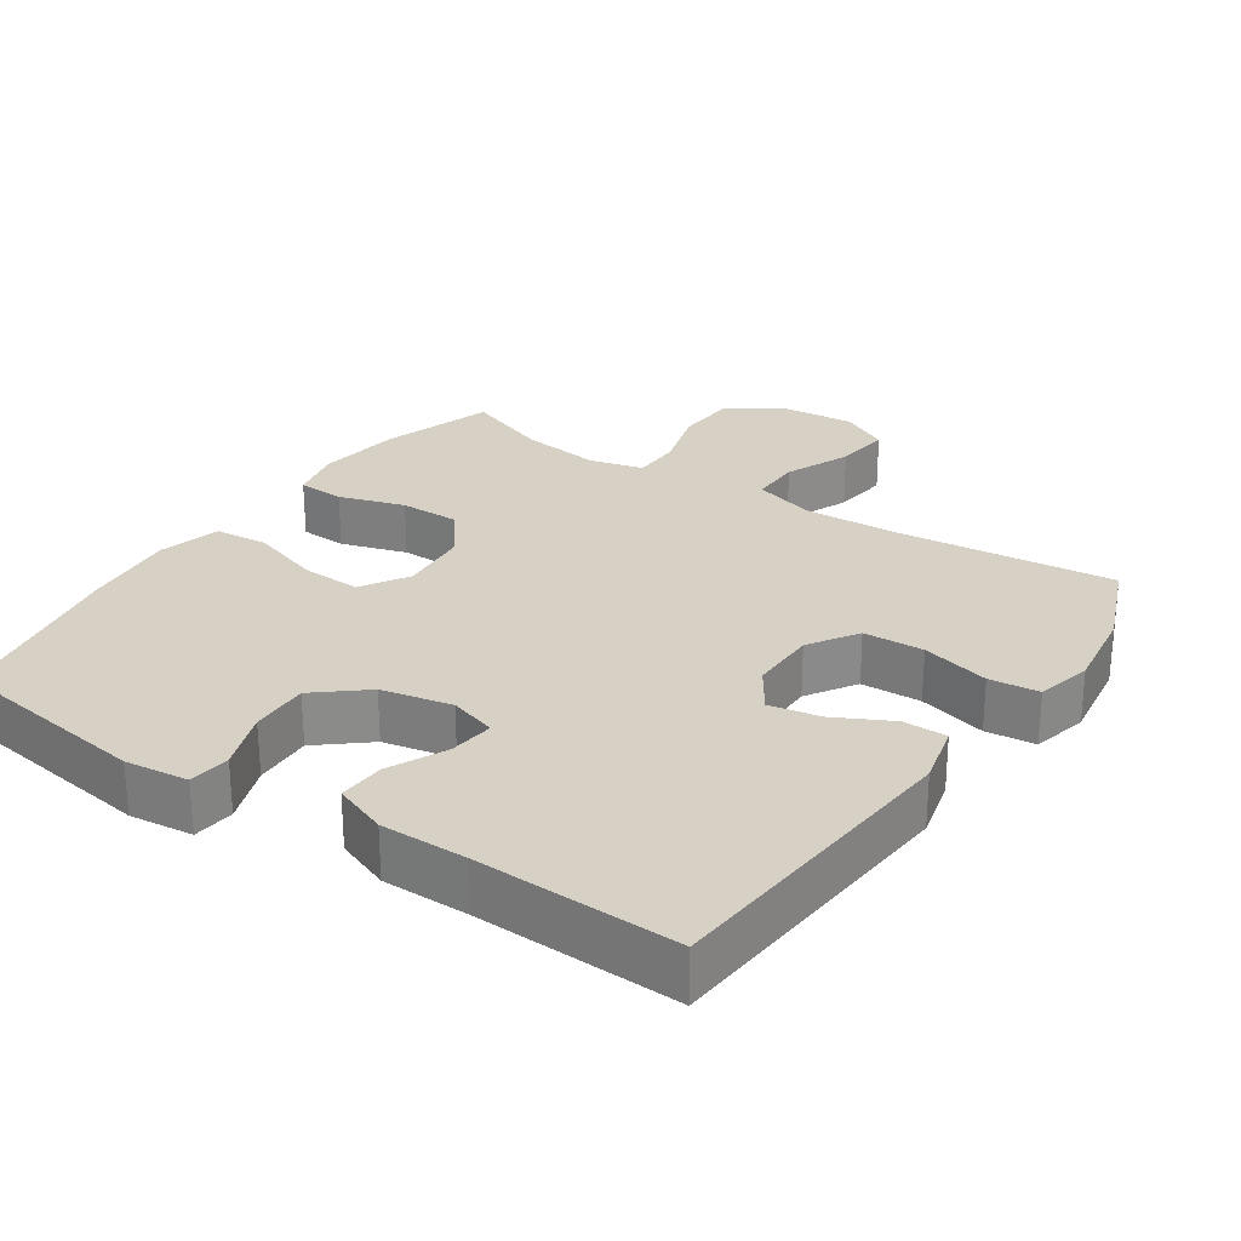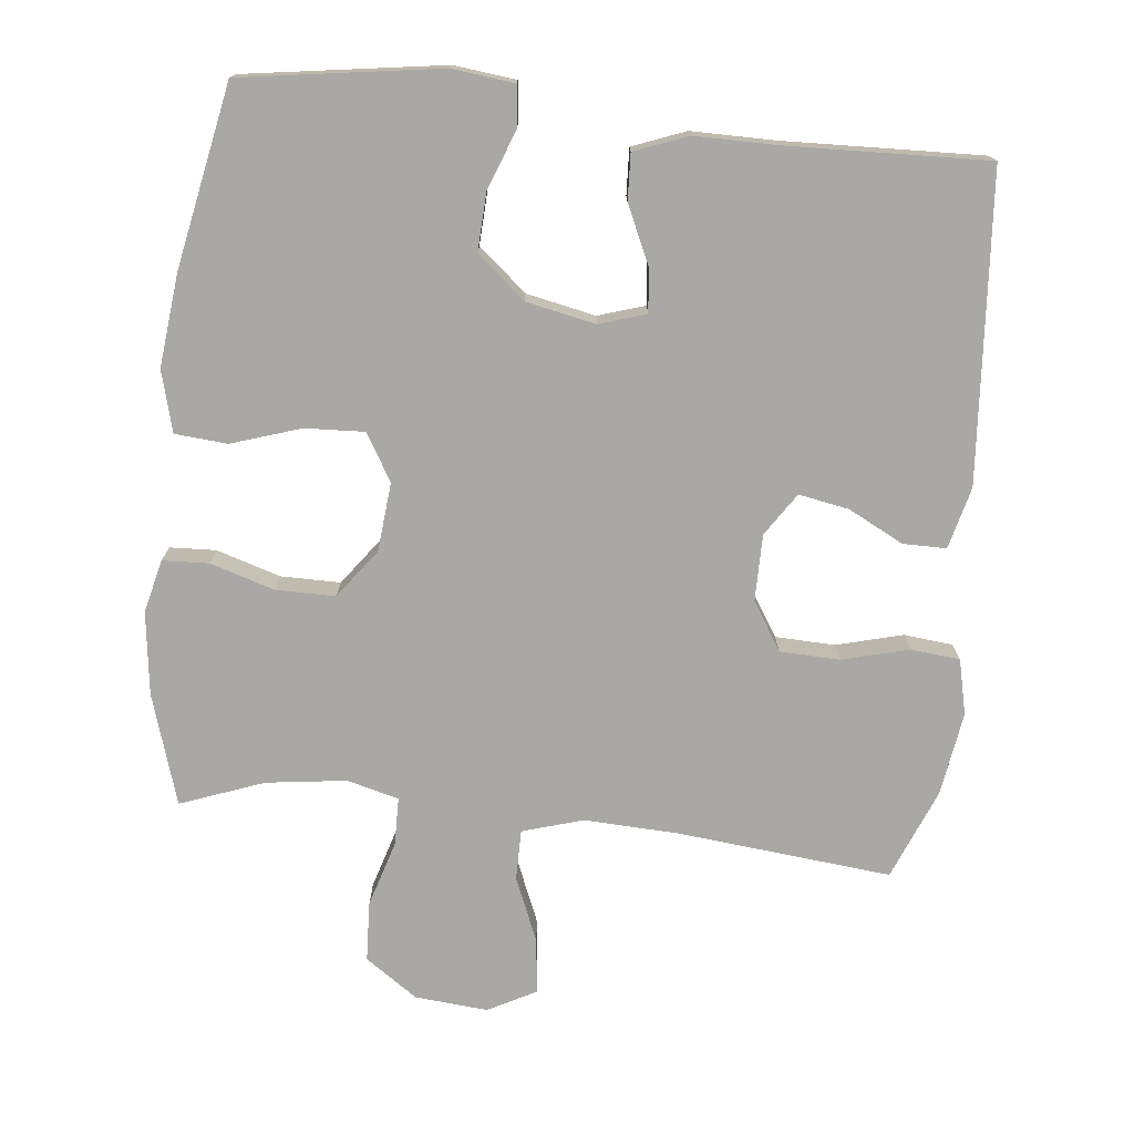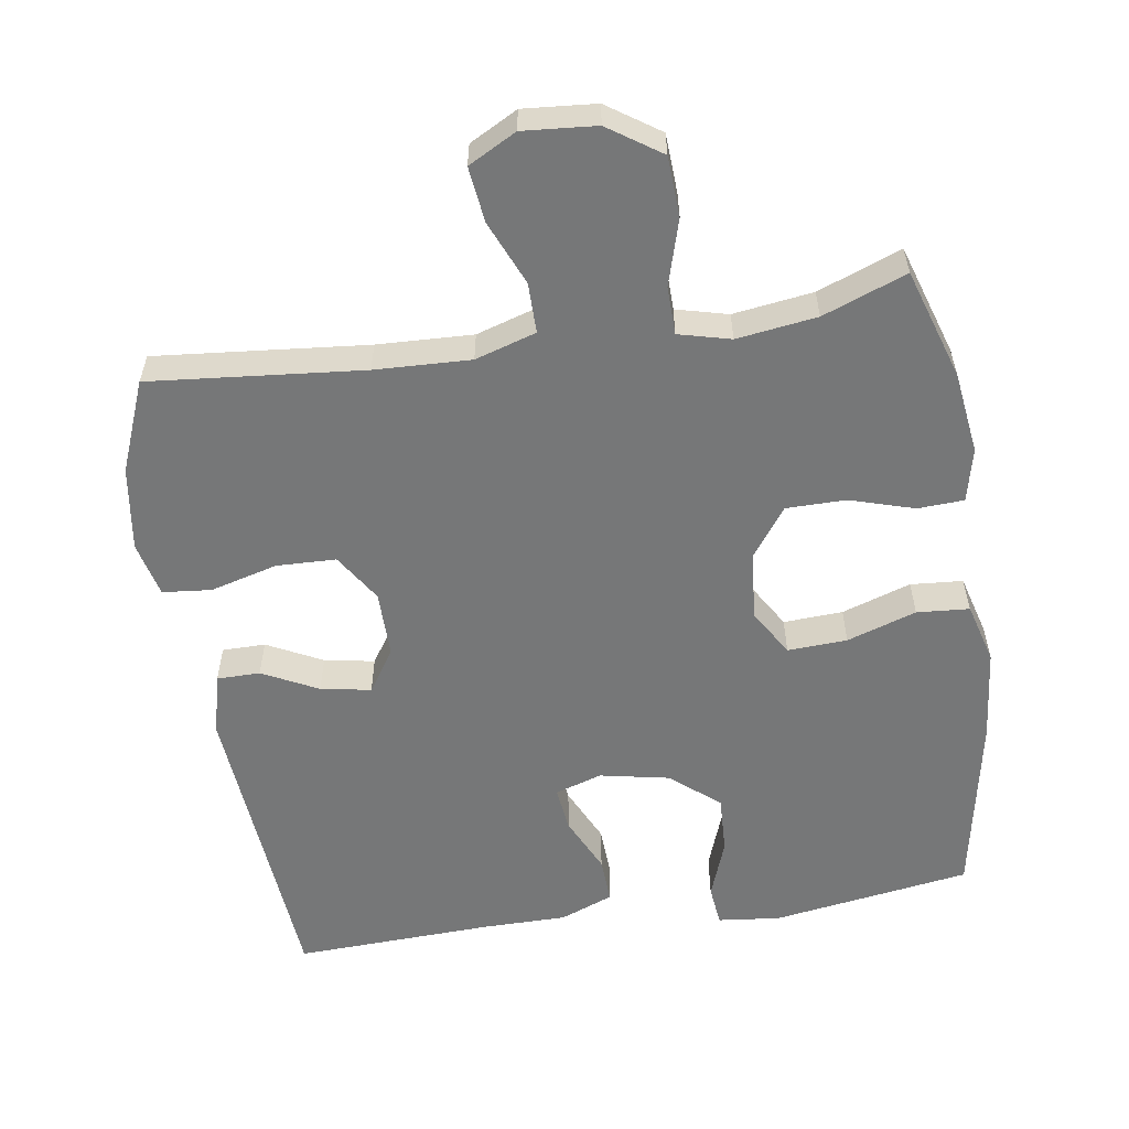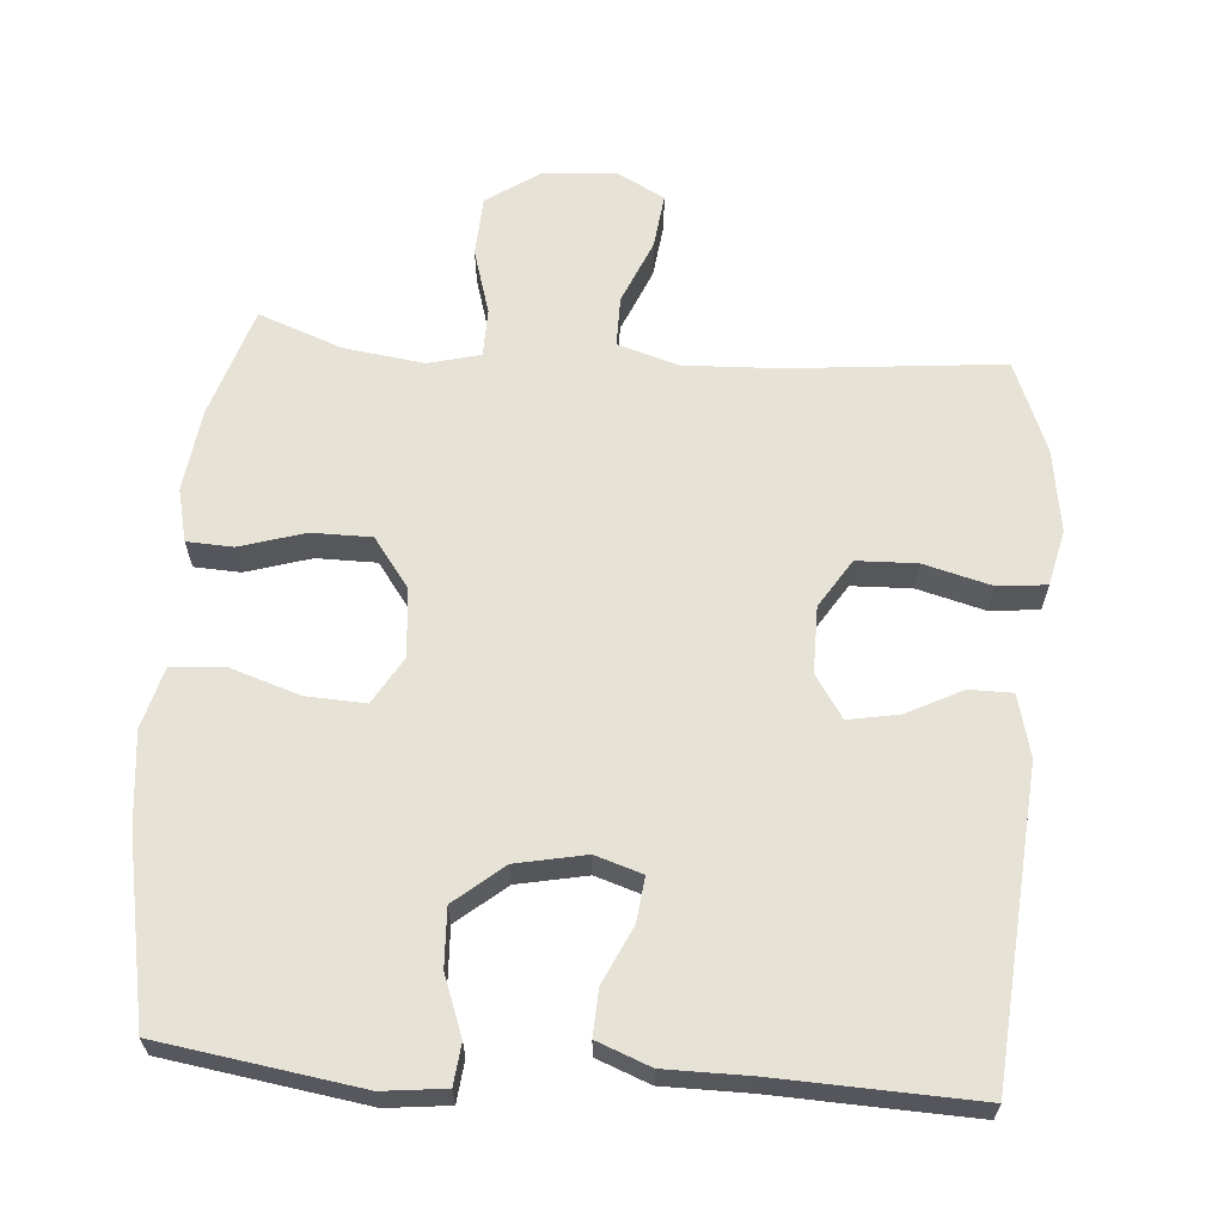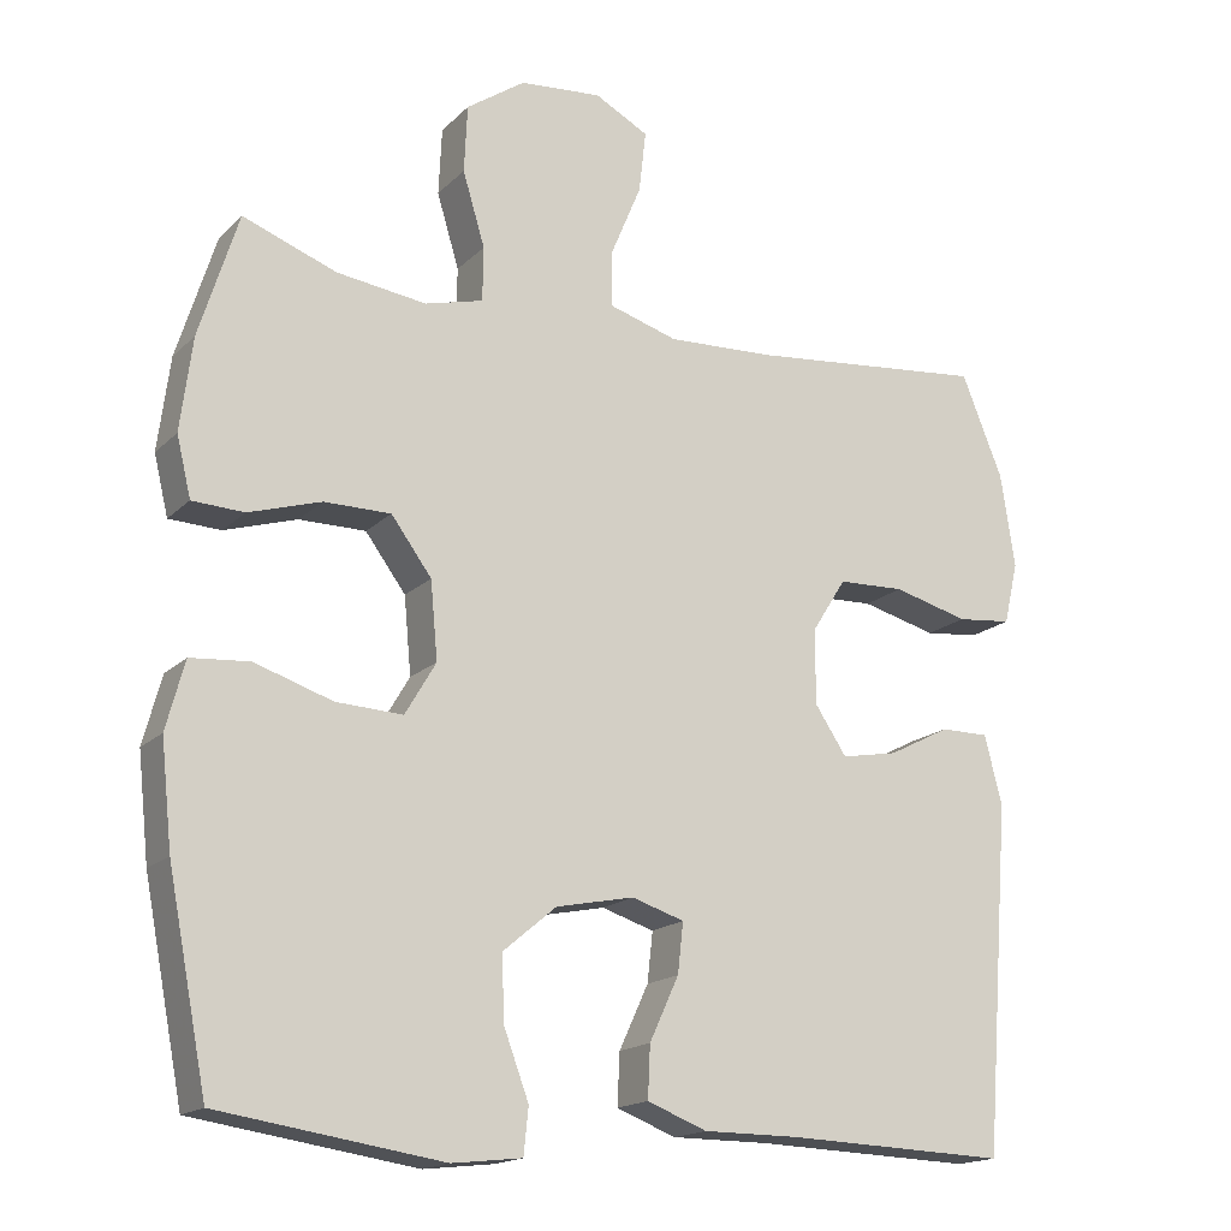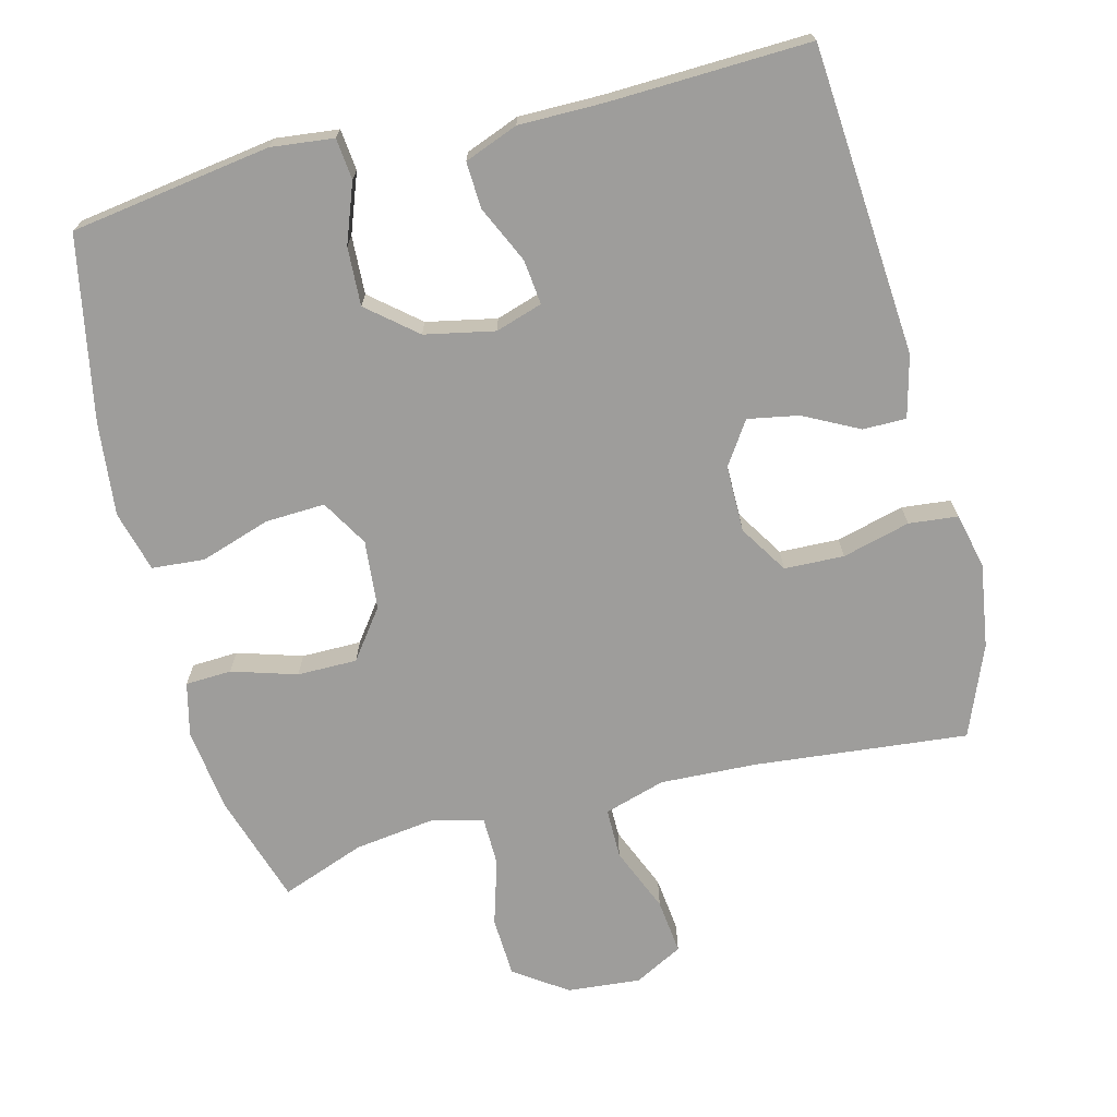
<metadata>
{"format":"obj","ext":"obj","renderer":"f3d","projection":"perspective","resolution":1024,"background":"white","views":[{"elev":26.7,"azim":-145.9,"up":"+Y"},{"elev":-74.9,"azim":173.9,"up":"+Y"},{"elev":-57.0,"azim":9.0,"up":"+Y"},{"elev":63.4,"azim":-175.5,"up":"+Y"},{"elev":-16.9,"azim":150.8,"up":"+Z"},{"elev":-70.5,"azim":-165.7,"up":"+Y"}]}
</metadata>
<code>
v -0.5 0.07 -0.5
v -0.533 0.07 -0.065
v -0.511 0.07 0.022
v -0.45 0.07 0.022
v -0.372 0.07 -0.018
v -0.301 0.07 -0.031
v -0.261 0.07 0.029
v -0.261 0.07 0.123
v -0.304 0.07 0.191
v -0.388 0.07 0.194
v -0.483 0.07 0.169
v -0.552 0.07 0.176
v -0.57 0.07 0.254
v -0.552 0.07 0.372
v -0.5 0.07 0.5
v -0.2 0.07 0.47
v -0.065 0.07 0.464
v 0.021 0.07 0.49
v 0.021 0.07 0.561
v -0.017 0.07 0.652
v -0.026 0.07 0.73
v 0.042 0.07 0.766
v 0.145 0.07 0.757
v 0.219 0.07 0.706
v 0.223 0.07 0.621
v 0.195 0.07 0.528
v 0.196 0.07 0.46
v 0.269 0.07 0.441
v 0.382 0.07 0.456
v 0.5 0.07 0.5
v 0.549 0.07 0.344
v 0.564 0.07 0.227
v 0.546 0.07 0.152
v 0.481 0.07 0.149
v 0.39 0.07 0.177
v 0.306 0.07 0.177
v 0.255 0.07 0.108
v 0.246 0.07 0.011
v 0.285 0.07 -0.055
v 0.369 0.07 -0.051
v 0.467 0.07 -0.019
v 0.541 0.07 -0.025
v 0.564 0.07 -0.111
v 0.55 0.07 -0.242
v 0.5 0.07 -0.5
v 0.219 0.07 -0.542
v 0.131 0.07 -0.532
v 0.125 0.07 -0.474
v 0.156 0.07 -0.391
v 0.16 0.07 -0.309
v 0.092 0.07 -0.252
v -0.006 0.07 -0.232
v -0.072 0.07 -0.253
v -0.065 0.07 -0.316
v -0.028 0.07 -0.396
v -0.025 0.07 -0.461
v -0.1 0.07 -0.49
v -0.22 0.07 -0.49
v -0.5 0 -0.5
v -0.533 0 -0.065
v -0.511 0 0.022
v -0.45 0 0.022
v -0.372 0 -0.018
v -0.301 0 -0.031
v -0.261 0 0.029
v -0.261 0 0.123
v -0.304 0 0.191
v -0.388 0 0.194
v -0.483 0 0.169
v -0.552 0 0.176
v -0.57 0 0.254
v -0.552 0 0.372
v -0.5 0 0.5
v -0.2 0 0.47
v -0.065 0 0.464
v 0.021 0 0.49
v 0.021 0 0.561
v -0.017 0 0.652
v -0.026 0 0.73
v 0.042 0 0.766
v 0.145 0 0.757
v 0.219 0 0.706
v 0.223 0 0.621
v 0.195 0 0.528
v 0.196 0 0.46
v 0.269 0 0.441
v 0.382 0 0.456
v 0.5 0 0.5
v 0.549 0 0.344
v 0.564 0 0.227
v 0.546 0 0.152
v 0.481 0 0.149
v 0.39 0 0.177
v 0.306 0 0.177
v 0.255 0 0.108
v 0.246 0 0.011
v 0.285 0 -0.055
v 0.369 0 -0.051
v 0.467 0 -0.019
v 0.541 0 -0.025
v 0.564 0 -0.111
v 0.55 0 -0.242
v 0.5 0 -0.5
v 0.219 0 -0.542
v 0.131 0 -0.532
v 0.125 0 -0.474
v 0.156 0 -0.391
v 0.16 0 -0.309
v 0.092 0 -0.252
v -0.006 0 -0.232
v -0.072 0 -0.253
v -0.065 0 -0.316
v -0.028 0 -0.396
v -0.025 0 -0.461
v -0.1 0 -0.49
v -0.22 0 -0.49
f 55 56 57 58
f 54 55 58 1
f 53 54 1 2
f 52 53 2 3
f 51 52 3
f 46 47 48 49
f 46 49 50
f 45 46 50
f 44 45 50 51
f 40 41 42 43
f 39 40 43 44
f 32 33 34 35
f 32 35 36
f 29 30 31 32
f 28 29 32 36
f 27 28 36 37
f 23 24 25 26
f 23 26 27
f 19 20 21 22
f 18 19 22 23
f 13 14 15 16
f 13 16 17
f 10 11 12 13
f 9 10 13 17
f 8 9 17 18
f 3 4 5
f 51 3 5
f 51 5 6
f 39 44 51 6
f 38 39 6 7
f 18 23 27 37
f 18 37 38
f 7 8 18 38
f 116 115 114 113
f 59 116 113 112
f 60 59 112 111
f 61 60 111 110
f 61 110 109
f 107 106 105 104
f 108 107 104
f 108 104 103
f 109 108 103 102
f 101 100 99 98
f 102 101 98 97
f 93 92 91 90
f 94 93 90
f 90 89 88 87
f 94 90 87 86
f 95 94 86 85
f 84 83 82 81
f 85 84 81
f 80 79 78 77
f 81 80 77 76
f 74 73 72 71
f 75 74 71
f 71 70 69 68
f 75 71 68 67
f 76 75 67 66
f 63 62 61
f 63 61 109
f 64 63 109
f 64 109 102 97
f 65 64 97 96
f 95 85 81 76
f 96 95 76
f 96 76 66 65
f 1 59 60 2
f 2 60 61 3
f 3 61 62 4
f 4 62 63 5
f 5 63 64 6
f 6 64 65 7
f 7 65 66 8
f 8 66 67 9
f 9 67 68 10
f 10 68 69 11
f 11 69 70 12
f 12 70 71 13
f 13 71 72 14
f 14 72 73 15
f 15 73 74 16
f 16 74 75 17
f 17 75 76 18
f 18 76 77 19
f 19 77 78 20
f 20 78 79 21
f 21 79 80 22
f 22 80 81 23
f 23 81 82 24
f 24 82 83 25
f 25 83 84 26
f 26 84 85 27
f 27 85 86 28
f 28 86 87 29
f 29 87 88 30
f 30 88 89 31
f 31 89 90 32
f 32 90 91 33
f 33 91 92 34
f 34 92 93 35
f 35 93 94 36
f 36 94 95 37
f 37 95 96 38
f 38 96 97 39
f 39 97 98 40
f 40 98 99 41
f 41 99 100 42
f 42 100 101 43
f 43 101 102 44
f 44 102 103 45
f 45 103 104 46
f 46 104 105 47
f 47 105 106 48
f 48 106 107 49
f 49 107 108 50
f 50 108 109 51
f 51 109 110 52
f 52 110 111 53
f 53 111 112 54
f 54 112 113 55
f 55 113 114 56
f 56 114 115 57
f 57 115 116 58
f 58 116 59 1

</code>
